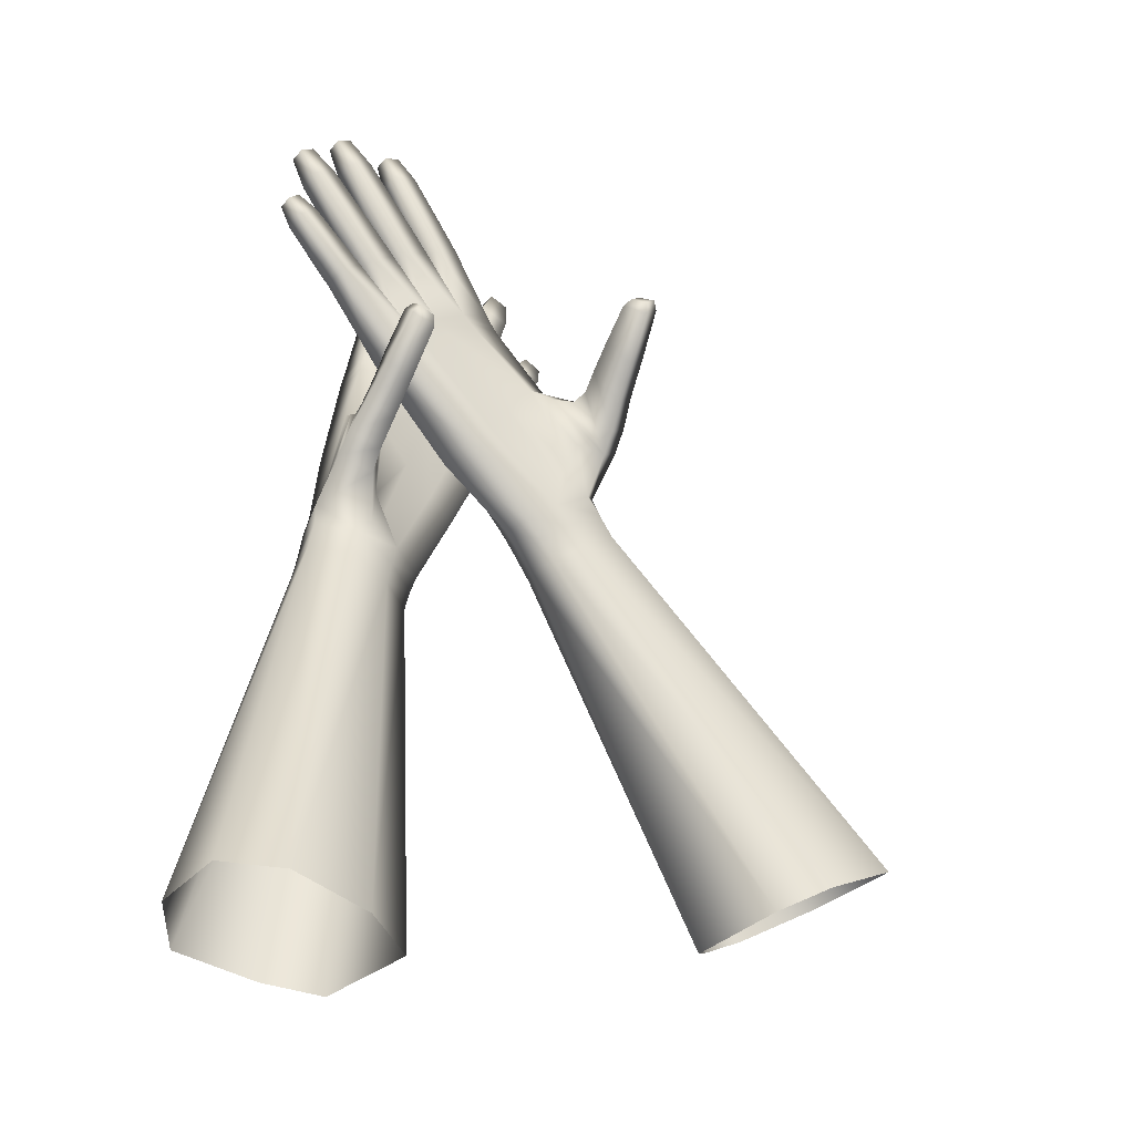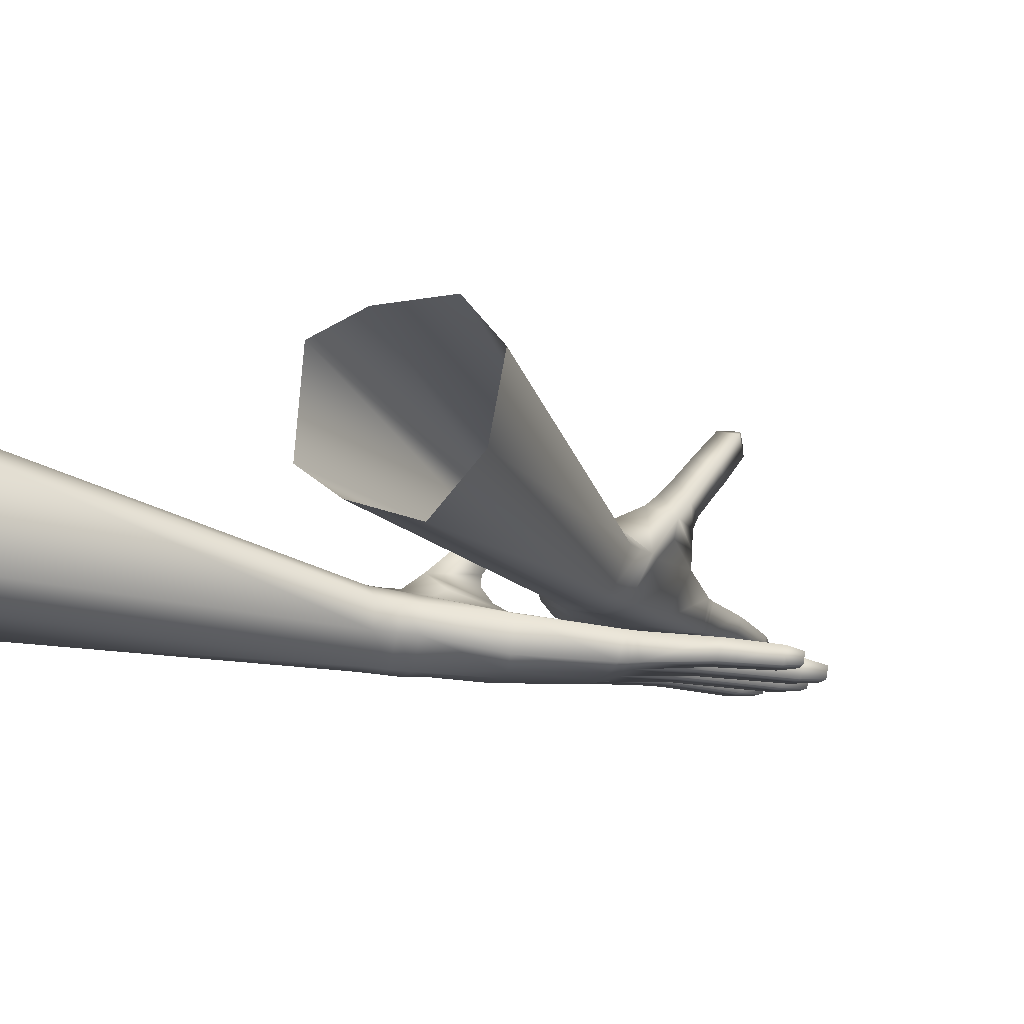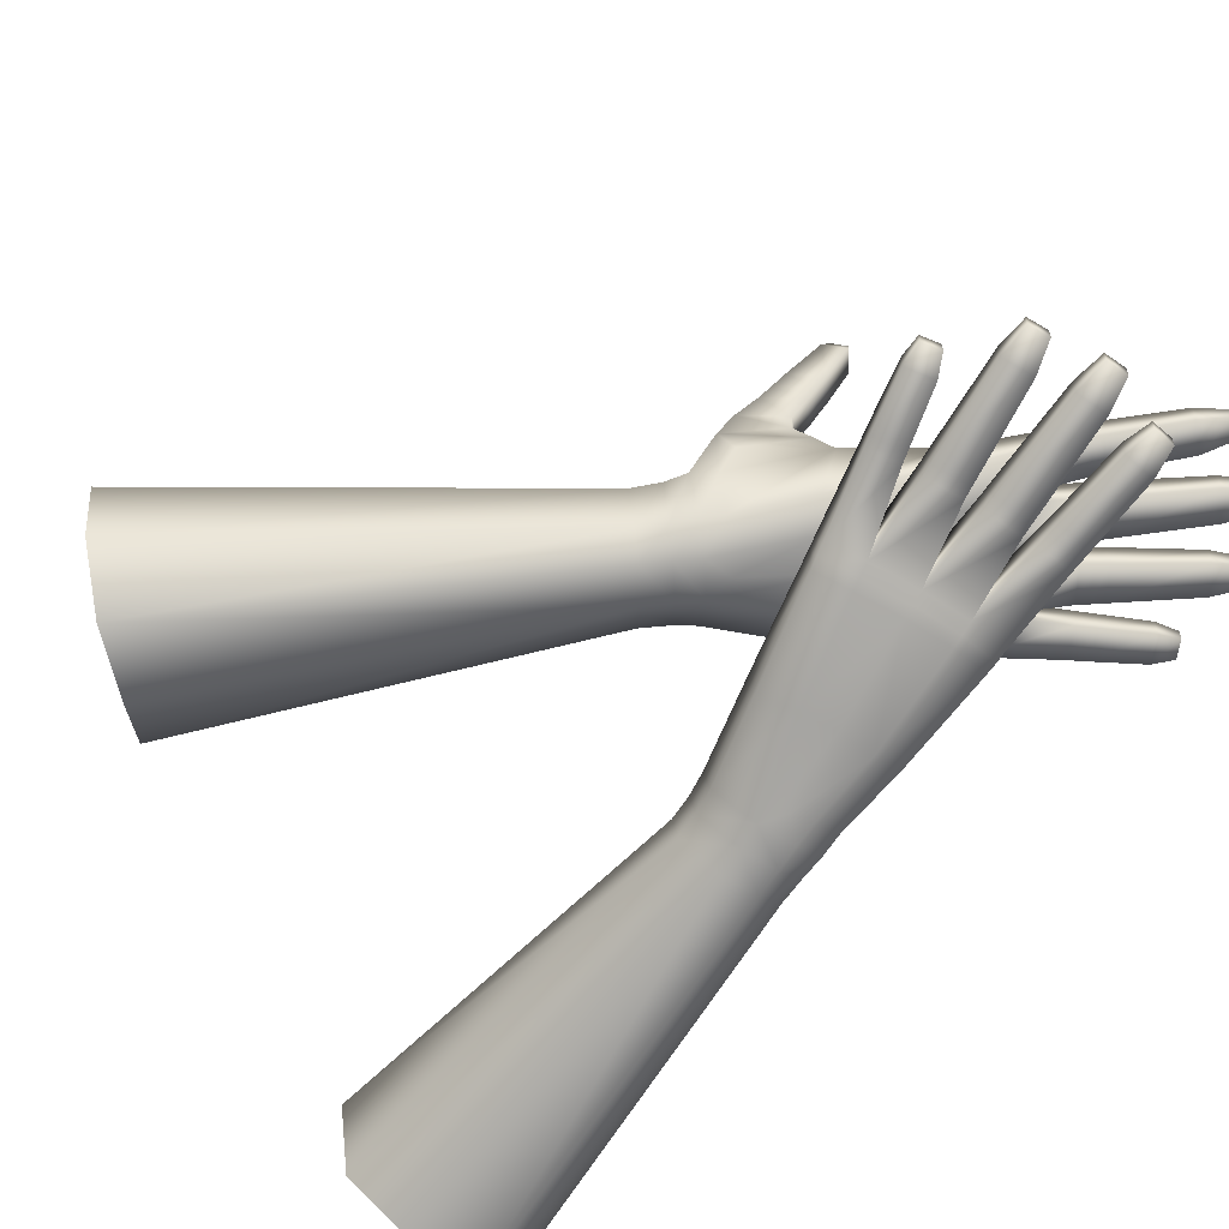
<metadata>
{"format":"obj","ext":"obj","renderer":"f3d","projection":"perspective","resolution":1024,"background":"white","views":[{"elev":-36.0,"azim":146.7,"up":"+Z"},{"elev":-17.0,"azim":-122.8,"up":"+Y"},{"elev":-73.1,"azim":-47.4,"up":"+Y"}]}
</metadata>
<code>
o human_male_light_gloves.001
v -0.08211 0.04839 0.0797
v -0.1007 0.09237 0.09157
v -0.06887 0.04878 0.09972
v -0.06055 0.03908 0.06363
v -0.09793 0.04806 0.05818
v -0.07683 0.03744 0.04254
v -0.1159 0.09032 0.06811
v -0.3764 0.05423 -0.256
v -0.395 0.1349 -0.2502
v -0.3263 0.002051 -0.2818
v -0.2636 0.03066 -0.3231
v -0.2272 0.06583 -0.3495
v -0.04903 0.04429 0.02
v -0.03328 0.04571 0.04097
v -0.02968 0.08062 -0.001062
v -0.01386 0.08241 0.01866
v -0.03326 0.1137 -0.0015
v -0.06191 0.1241 0.0192
v -0.0174 0.1141 0.01793
v -0.239 0.17 -0.348
v -0.2909 0.1897 -0.3166
v -0.3655 0.184 -0.2756
v -0.09418 0.1254 0.04406
v -0.07781 0.1262 0.06618
v -0.06404 0.1283 0.07918
v -0.0461 0.124 0.03963
v -0.03115 0.1244 0.05767
v -0.00141 0.1154 0.034
v 0.04761 0.1236 0.1214
v -0.03315 0.1209 0.09361
v -0.04471 0.1282 0.1111
v 0.02611 0.1217 0.154
v 0.0948 0.117 0.2249
v 0.002218 0.1244 0.1885
v 0.05997 0.1098 0.2536
v -0.02705 0.1068 0.2061
v -0.02047 0.1321 0.1818
v -0.04089 0.1227 0.1975
v -0.0353 0.147 0.1754
v -0.04528 0.1371 0.1314
v -0.06929 0.15 0.1202
v -0.09306 0.1346 0.1421
v -0.06709 0.1653 0.1384
v -0.04026 0.1599 0.1808
v -0.0618 0.1868 0.1612
v -0.09073 0.1536 0.1595
v -0.05916 0.1526 0.1924
v -0.08377 0.177 0.1808
v -0.05722 0.1714 0.2086
v -0.08075 0.1913 0.1931
v -0.05674 0.1831 0.2186
v -0.07755 0.2073 0.2066
v -0.05955 0.2002 0.1742
v -0.03859 0.1893 0.2057
v -0.05702 0.2151 0.1884
v -0.05093 0.2507 0.2244
v -0.038 0.2015 0.2157
v -0.05634 0.1956 0.2296
v -0.03795 0.2326 0.2412
v -0.05477 0.2281 0.2555
v -0.04228 0.2406 0.2457
v -0.05053 0.2539 0.2358
v -0.05396 0.2375 0.256
v -0.06239 0.2508 0.2462
v -0.06863 0.2456 0.2401
v -0.039 0.1779 0.1964
v -0.05573 0.139 0.1877
v -0.09277 0.09317 0.1106
v -0.07809 0.1173 0.1477
v -0.07664 0.09486 0.1278
v -0.0569 0.05178 0.1172
v -0.03271 0.04467 0.102
v -0.01954 0.05506 0.1807
v 0.03225 0.06388 0.2643
v 0.004032 0.04977 0.161
v 0.06338 0.06504 0.2443
v 0.03249 0.05662 0.1418
v 0.05567 0.06474 0.1171
v -0.01852 0.04771 0.0862
v 0.09842 0.0721 0.2165
v 0.1315 0.08121 0.1856
v 0.1058 0.07534 0.2255
v 0.1401 0.08434 0.1942
v 0.1132 0.07959 0.2351
v 0.07006 0.06816 0.2541
v 0.03771 0.06512 0.2731
v 0.07684 0.07226 0.2642
v 0.04312 0.06686 0.2814
v 0.1135 0.0836 0.3309
v 0.07256 0.1072 0.269
v 0.1249 0.08394 0.3199
v 0.155 0.09101 0.2985
v 0.1324 0.08488 0.329
v 0.1211 0.1124 0.324
v 0.1516 0.1196 0.3035
v 0.1285 0.1128 0.3329
v 0.1587 0.1201 0.3131
v 0.137 0.113 0.3433
v 0.1666 0.1203 0.3236
v 0.1408 0.08591 0.3394
v 0.1928 0.1147 0.4102
v 0.1955 0.0926 0.4066
v 0.2172 0.1133 0.4317
v 0.2174 0.1213 0.392
v 0.2201 0.09865 0.3881
v 0.2333 0.1177 0.4193
v 0.2349 0.1029 0.4168
v 0.2188 0.09891 0.4292
v 0.17 0.09286 0.3189
v 0.1622 0.09196 0.3081
v 0.1085 0.115 0.2396
v 0.1018 0.1161 0.2323
v 0.1641 0.1215 0.2909
v 0.1447 0.1231 0.2081
v 0.1912 0.129 0.267
v 0.1485 0.08844 0.2032
v 0.1685 0.1274 0.1799
v 0.2044 0.1287 0.2538
v 0.1373 0.124 0.2013
v 0.1616 0.1267 0.1738
v 0.1293 0.1246 0.1941
v 0.1536 0.126 0.167
v 0.155 0.09246 0.1608
v 0.06913 0.1216 0.09455
v 0.07393 0.08144 0.09126
v 0.002368 0.08422 0.03511
v -0.01772 0.04763 0.05973
v -0.04507 0.04043 0.08267
v 0.1636 0.09409 0.1681
v 0.1711 0.0962 0.1749
v 0.2287 0.111 0.227
v 0.226 0.1353 0.2316
v 0.2365 0.1122 0.2336
v 0.2077 0.1044 0.25
v 0.2156 0.1056 0.2564
v 0.2224 0.1067 0.2619
v 0.2122 0.1293 0.26
v 0.2336 0.1361 0.238
v 0.2191 0.1298 0.2655
v 0.2582 0.1328 0.2967
v 0.24 0.1365 0.2438
v 0.2429 0.1131 0.2394
v 0.2763 0.1392 0.2758
v 0.2787 0.1187 0.2721
v 0.2898 0.1364 0.2922
v 0.2779 0.1321 0.3063
v 0.2912 0.1229 0.2898
v 0.2794 0.119 0.3039
v 0.2606 0.1127 0.2932
v 0.1944 0.1009 0.2619
v 0.2021 0.1019 0.2706
v 0.1679 0.09348 0.2868
v 0.1759 0.09461 0.295
v 0.1721 0.1221 0.299
v 0.1846 0.09579 0.3041
v 0.1809 0.1225 0.3081
v 0.2103 0.1029 0.2801
v 0.241 0.1034 0.3626
v 0.2635 0.1096 0.3424
v 0.2649 0.1101 0.3821
v 0.2383 0.1252 0.3663
v 0.261 0.1319 0.3463
v 0.2633 0.1242 0.3846
v 0.278 0.1286 0.3711
v 0.2795 0.1142 0.3686
v 0.207 0.1299 0.2849
v 0.1988 0.1296 0.2755
v 0.06642 0.1085 0.2612
v 0.03398 0.09965 0.2781
v 0.03879 0.09979 0.2852
v 0.02875 0.09981 0.2706
v 0.08068 0.1034 0.3512
v 0.08421 0.07719 0.3475
v 0.08656 0.1034 0.3603
v 0.1103 0.1098 0.3356
v 0.1158 0.11 0.345
v 0.1216 0.1099 0.3544
v 0.1191 0.08428 0.3405
v 0.09015 0.07794 0.3568
v 0.1249 0.08478 0.3501
v 0.09639 0.07854 0.3663
v 0.1622 0.08689 0.4108
v 0.1595 0.1091 0.4146
v 0.1725 0.09025 0.4375
v 0.1364 0.08107 0.4265
v 0.1337 0.1027 0.4299
v 0.1555 0.08632 0.4482
v 0.1539 0.1005 0.4506
v 0.1709 0.1048 0.44
v 0.09291 0.1034 0.3697
v 0.1955 0.02361 -0.03215
v 0.2042 0.07179 -0.02767
v 0.2048 0.07217 -0.007061
v 0.1918 0.02227 -0.008457
v 0.1325 0.04994 0.3772
v 0.102 0.04787 0.3739
v 0.1035 0.04301 0.4017
v 0.1238 0.04435 0.4042
v 0.1241 0.02099 0.2019
v 0.1619 0.02621 0.2036
v 0.1497 0.03115 0.281
v 0.1157 0.02813 0.2781
v 0.096 0.06419 -0.06008
v 0.102 0.0329 -0.05886
v 0.09388 0.03183 -0.03716
v 0.08813 0.06265 -0.03884
v 0.127 0.08325 -0.05178
v 0.1211 0.08121 -0.02919
v 0.1455 0.05688 0.2944
v 0.112 0.05407 0.2926
v 0.1107 0.05334 0.3036
v 0.1437 0.056 0.3056
v -0.007099 0.04063 0.2463
v -0.03674 0.03935 0.2351
v -0.04095 0.03867 0.2441
v -0.01159 0.03974 0.2552
v 0.148 0.03113 0.292
v 0.1144 0.02815 0.2891
v -0.0444 0.03791 0.2519
v -0.03865 0.01455 0.2405
v -0.04217 0.01431 0.2485
v 0.05469 0.01527 0.04327
v 0.04908 0.05544 0.04545
v 0.1665 0.006465 -0.01449
v 0.1875 0.02354 0.01244
v 0.1623 0.009 0.008361
v 0.07808 0.06538 0.06113
v 0.1314 0.00415 -0.02399
v 0.1427 0.006779 -0.000181
v 0.118 0.006822 0.07168
v 0.08563 0.006328 0.05891
v 0.1241 0.06056 0.1863
v 0.161 0.06069 0.1888
v 0.1819 0.0764 0.1073
v 0.1444 0.08407 0.1038
v 0.1574 0.09561 -0.02295
v 0.1533 0.0932 0.01408
v 0.1595 0.1037 0.03262
v 0.1724 0.1214 0.01295
v 0.122 0.05825 0.1959
v 0.07734 0.05369 0.1843
v 0.07472 0.05151 0.1936
v 0.1201 0.05609 0.2055
v 0.1692 0.1711 0.1143
v 0.1924 0.1715 0.1193
v 0.1924 0.2046 0.1444
v 0.1708 0.2033 0.1385
v 0.1971 0.07106 0.01526
v 0.009595 0.04555 0.2529
v 0.02829 0.04701 0.18
v 0.03257 0.01227 0.1761
v 0.01253 0.01728 0.2488
v -0.0135 0.01549 0.2604
v -0.036 0.01402 0.3048
v -0.06186 0.01309 0.2931
v 0.2062 0.1148 0.02271
v 0.1703 0.2225 0.1183
v 0.1742 0.2124 0.141
v 0.1737 0.2265 0.1289
v 0.1984 0.1863 0.08991
v 0.1711 0.1867 0.082
v 0.1935 0.2237 0.1252
v -0.06398 0.03373 0.2962
v -0.03799 0.03419 0.3076
v -0.0512 0.02919 0.3244
v -0.04982 0.016 0.3225
v -0.009491 0.01574 0.2526
v 0.1043 0.02553 0.3709
v 0.1051 0.0284 0.3997
v 0.1462 0.03091 0.3031
v 0.147 0.05756 0.2836
v 0.1581 0.05931 0.2062
v 0.1131 0.05451 0.2818
v 0.1918 0.1277 0.08295
v 0.2059 0.134 0.04009
v 0.2019 0.1565 0.06303
v 0.1914 0.1466 0.09904
v 0.1736 0.1371 0.03087
v 0.1686 0.1287 0.08038
v 0.1688 0.147 0.09561
v 0.1721 0.1585 0.05439
v -0.01555 0.03887 0.263
v 0.1382 0.08162 0.00266
v 0.009346 0.03836 0.3626
v -0.02029 0.03707 0.3539
v -0.02427 0.03159 0.3834
v -0.004856 0.03239 0.3895
v 0.138 0.004745 -0.04752
v 0.1728 0.007569 -0.03823
v 0.1648 0.09603 -0.0405
v 0.1704 0.09758 -0.0674
v 0.1326 0.08568 -0.07688
v 0.2087 0.07177 -0.05537
v 0.179 0.008417 -0.06418
v 0.1437 0.005675 -0.07313
v 0.2007 0.02556 -0.05826
v 0.1084 0.03361 -0.08338
v 0.1021 0.06634 -0.0843
v 0.08613 0.01093 0.1672
v 0.1524 0.009434 0.07728
v 0.1298 0.01584 0.178
v 0.1862 0.09456 0.09428
v 0.2002 0.09474 0.03341
v 0.1907 0.1132 0.07968
v 0.08024 0.05577 0.1747
v 0.1105 0.07213 0.08205
v 0.03565 0.05128 0.1609
v -0.005044 0.04237 0.1641
v -0.000698 0.01125 0.1598
v -0.03421 0.01491 0.2313
v 0.006287 0.0449 0.2638
v 0.00902 0.01701 0.2599
v 0.07858 0.01587 0.1904
v 0.04498 0.04768 0.2634
v 0.04775 0.01938 0.2604
v 0.03689 0.04567 0.286
v 0.002769 0.04392 0.2757
v -0.004799 0.01613 0.2434
v 0.04371 0.01908 0.2712
v 0.04108 0.04681 0.274
v 0.03943 0.01872 0.2832
v 0.005418 0.0167 0.2719
v -0.01792 0.01456 0.3507
v 0.3162 0.07705 -0.4586
v 0.3124 0.1599 -0.4587
v 0.1272 0.144 -0.4829
v 0.1452 0.04062 -0.4824
v 0.1797 0.1793 -0.475
v 0.1973 0.01877 -0.4742
v 0.2765 0.01146 -0.4632
v 0.2629 0.1971 -0.4683
v 0.1253 0.03005 0.4023
v -0.06692 0.01545 0.3145
v 0.01159 0.01637 0.3598
v -0.003332 0.01818 0.3875
v -0.02267 0.01707 0.3813
v -0.06838 0.02893 0.3165
v 0.1891 0.2276 0.1335
v 0.1893 0.2134 0.1455
v 0.1347 0.02811 0.3745
v 0.0644 0.02145 0.2657
v 0.1012 0.02448 0.2727
v 0.09805 0.02421 0.2841
v 0.06174 0.02133 0.2775
v 0.1131 0.02796 0.3003
v 0.05735 0.03826 0.4133
v 0.03713 0.03713 0.4087
v 0.03877 0.02233 0.4066
v 0.05891 0.02378 0.4113
v 0.07192 0.02186 0.3809
v 0.0696 0.04415 0.3837
v 0.03896 0.04237 0.3774
v 0.04138 0.01956 0.3743
v 0.09825 0.05318 0.2757
v 0.06146 0.05029 0.2697
v 0.05895 0.04966 0.2814
v 0.09527 0.05237 0.2869
v 0.05625 0.04876 0.2942
v 0.09194 0.05131 0.2998
v 0.05896 0.02108 0.2905
v 0.09463 0.02391 0.2971
v 0.2002 0.1706 0.07588
v 0.1918 0.1586 0.1087
v 0.1691 0.1586 0.1046
v 0.1717 0.1719 0.0676
v 0.1657 0.1145 0.07706
v 0.03175 0.04925 0.1708
v -0.001301 0.04292 0.1558
v 0.1594 0.09681 0.08856
v 0.1638 0.02523 0.1938
v 0.1595 0.05983 0.1978
v 0.003734 0.0106 0.1504
v 0.03741 0.009735 0.1643
v 0.08243 0.0129 0.1786
v 0.127 0.01794 0.1898
v 0.1654 0.0247 0.1835
v 0.008715 0.01064 0.1403
v 0.04226 0.00821 0.1529
v 0.00319 0.04379 0.1462
v 0.1795 0.02247 0.08577
f 5 1 2 7
f 1 3 68 2
f 4 128 3 1
f 6 4 1 5
f 10 6 5 8
f 8 5 7 9
f 10 11 13 6
f 12 15 13 11
f 6 13 14 4
f 15 16 14 13
f 17 19 16 15
f 20 17 15 12
f 21 18 17 20
f 18 26 19 17
f 22 23 18 21
f 22 9 7 23
f 23 24 26 18
f 23 7 2 24
f 24 25 27 26
f 24 2 68 25
f 26 27 28 19
f 27 29 124 28
f 29 27 30 32
f 27 25 31 30
f 31 34 32 30
f 34 35 33 32
f 33 121 29 32
f 35 34 36 171
f 34 37 38 36
f 40 37 34 31
f 37 39 67 38
f 41 39 37 40
f 25 41 40 31
f 68 42 41 25
f 42 46 43 41
f 41 43 44 39
f 43 45 66 44
f 46 48 45 43
f 67 47 46 42
f 47 49 48 46
f 49 51 50 48
f 48 50 53 45
f 51 58 52 50
f 50 52 55 53
f 45 53 54 66
f 53 55 57 54
f 52 65 56 55
f 55 56 59 57
f 54 57 58 51
f 57 59 60 58
f 59 61 63 60
f 56 62 61 59
f 64 63 61 62
f 60 63 64 65
f 65 64 62 56
f 58 60 65 52
f 66 54 51 49
f 44 66 49 47
f 39 44 47 67
f 38 67 42 69
f 42 68 70 69
f 36 38 69 70
f 71 73 36 70
f 3 71 70 68
f 72 75 73 71
f 128 72 71 3
f 73 74 171 36
f 75 76 74 73
f 80 76 75 77
f 75 72 79 77
f 78 81 80 77
f 127 78 77 79
f 82 85 76 80
f 81 83 82 80
f 83 116 84 82
f 84 87 85 82
f 76 85 86 74
f 85 87 88 86
f 87 89 173 88
f 175 89 87 90
f 87 91 94 90
f 84 92 91 87
f 92 110 93 91
f 91 93 96 94
f 90 94 95 111
f 94 96 97 95
f 96 98 99 97
f 93 100 98 96
f 98 101 104 99
f 100 102 101 98
f 102 108 103 101
f 101 103 106 104
f 104 105 109 99
f 104 106 107 105
f 103 108 107 106
f 105 107 108 102
f 109 105 102 100
f 99 109 110 97
f 110 109 100 93
f 97 110 92 95
f 95 92 84 111
f 168 90 111 112
f 111 114 119 112
f 84 152 113 111
f 111 113 115 114
f 115 150 116 114
f 116 134 118 114
f 119 114 117 120
f 114 118 132 117
f 121 119 120 122
f 112 119 121 33
f 29 121 122 124
f 124 122 123 125
f 122 120 129 123
f 28 124 125 126
f 126 125 78 127
f 125 123 81 78
f 19 28 126 16
f 16 126 127 14
f 128 127 79 72
f 4 14 127 128
f 123 129 83 81
f 120 117 130 129
f 129 130 116 83
f 130 131 134 116
f 132 131 130 117
f 138 133 131 132
f 131 133 135 134
f 134 135 137 118
f 133 142 136 135
f 135 136 139 137
f 118 137 138 132
f 137 139 141 138
f 136 149 140 139
f 139 140 143 141
f 141 142 133 138
f 143 144 142 141
f 143 145 147 144
f 140 146 145 143
f 146 148 147 145
f 144 147 148 149
f 149 148 146 140
f 142 144 149 136
f 116 150 152 84
f 167 151 150 115
f 150 151 153 152
f 152 153 154 113
f 153 155 156 154
f 151 157 155 153
f 155 158 161 156
f 157 159 158 155
f 159 165 160 158
f 158 160 163 161
f 156 161 162 166
f 161 163 164 162
f 163 160 165 164
f 162 164 165 159
f 162 159 157 166
f 154 156 166 167
f 166 157 151 167
f 113 154 167 115
f 35 168 112 33
f 90 168 169 170
f 168 35 171 169
f 74 86 169 171
f 86 88 170 169
f 170 172 175 90
f 88 173 172 170
f 173 179 174 172
f 172 174 176 175
f 176 178 89 175
f 174 190 177 176
f 177 180 178 176
f 89 178 179 173
f 178 180 181 179
f 180 182 185 181
f 183 182 180 177
f 183 189 184 182
f 182 184 187 185
f 181 185 186 190
f 185 187 188 186
f 188 187 184 189
f 186 188 189 183
f 190 186 183 177
f 179 181 190 174
f 191 192 193 194
f 195 196 197 198
f 199 200 201 202
f 203 204 205 206
f 207 203 206 208
f 209 210 211 212
f 213 214 215 216
f 202 201 217 218
f 219 215 220 221
f 206 205 222 223
f 224 194 225 226
f 208 206 223 227
f 228 229 230 231
f 232 233 234 235
f 236 237 238 239
f 240 241 242 243
f 244 245 246 247
f 194 193 248 225
f 249 250 251 252
f 221 253 254 255
f 193 236 239 256
f 257 247 258 259
f 260 261 257 262
f 261 244 247 257
f 245 260 262 246
f 263 219 221 255
f 254 264 265 266
f 220 267 253 221
f 196 268 269 197
f 217 209 212 270
f 201 271 209 217
f 272 243 273 271
f 274 275 276 277
f 278 279 280 281
f 275 278 281 276
f 279 274 277 280
f 253 282 264 254
f 205 228 231 222
f 208 283 237 236
f 284 285 286 287
f 204 288 228 205
f 289 191 194 224
f 289 224 228 288
f 290 236 193 192
f 290 207 208 236
f 291 292 207 290
f 291 290 192 293
f 294 289 288 295
f 294 296 191 289
f 297 295 288 204
f 292 298 203 207
f 298 297 204 203
f 296 293 192 191
f 299 230 300 301
f 224 226 229 228
f 302 303 256 304
f 305 306 227 307
f 214 308 309 310
f 215 214 310 220
f 311 249 252 312
f 313 242 314 315
f 316 317 285 284
f 250 308 214 213
f 267 216 282 253
f 318 213 216 267
f 319 320 316 321
f 315 314 320 319
f 317 311 312 322
f 312 319 321 322
f 242 250 249 314
f 320 311 317 316
f 285 317 322 323
f 251 313 315 252
f 324 325 293 296
f 326 327 297 298
f 328 326 298 292
f 327 329 295 297
f 330 324 296 294
f 330 294 295 329
f 331 291 293 325
f 331 328 292 291
f 210 273 202 218
f 200 272 271 201
f 198 197 269 332
f 212 211 196 195
f 314 249 311 320
f 255 254 266 333
f 309 251 318 310
f 216 215 219 282
f 323 334 335 336
f 264 263 337 265
f 251 250 213 318
f 322 321 334 323
f 285 323 336 286
f 263 255 333 337
f 265 337 333 266
f 310 318 267 220
f 338 259 258 339
f 246 262 338 339
f 247 246 339 258
f 262 257 259 338
f 340 195 198 332
f 252 315 319 312
f 341 342 343 344
f 268 340 332 269
f 345 270 340 268
f 270 212 195 340
f 271 273 210 209
f 273 243 199 202
f 196 211 345 268
f 218 217 270 345
f 211 210 218 345
f 282 219 263 264
f 346 347 348 349
f 321 316 284 334
f 350 351 346 349
f 334 284 287 335
f 352 353 348 347
f 287 286 336 335
f 353 350 349 348
f 354 355 356 357
f 357 356 358 359
f 313 199 342 341
f 352 358 360 353
f 243 242 355 354
f 343 357 359 361
f 342 354 357 343
f 344 343 361 360
f 358 356 344 360
f 361 359 351 350
f 356 355 341 344
f 359 358 352 351
f 355 242 313 341
f 351 352 347 346
f 199 243 354 342
f 360 361 350 353
f 277 276 362 363
f 363 362 260 245
f 281 280 364 365
f 365 364 244 261
f 276 281 365 362
f 362 365 261 260
f 280 277 363 364
f 364 363 245 244
f 366 304 274 279
f 256 239 278 275
f 239 366 279 278
f 304 256 275 274
f 367 368 308 250
f 300 230 229 226
f 235 234 302 369
f 370 371 272 200
f 227 306 283 208
f 234 248 303 302
f 368 372 309 308
f 373 374 313 251
f 372 373 251 309
f 375 370 200 199
f 301 376 370 375
f 377 378 373 372
f 378 299 374 373
f 379 377 372 368
f 376 233 371 370
f 307 379 368 367
f 242 241 367 250
f 313 374 375 199
f 232 305 241 240
f 243 272 371 240
f 235 306 305 232
f 227 223 379 307
f 380 234 233 376
f 223 222 377 379
f 231 230 299 378
f 222 231 378 377
f 300 380 376 301
f 241 305 307 367
f 374 299 301 375
f 240 371 233 232
f 226 225 380 300
f 225 248 234 380
f 256 303 248 193
f 369 302 304 366
f 239 238 369 366
f 237 283 306 235
f 238 237 235 369

</code>
